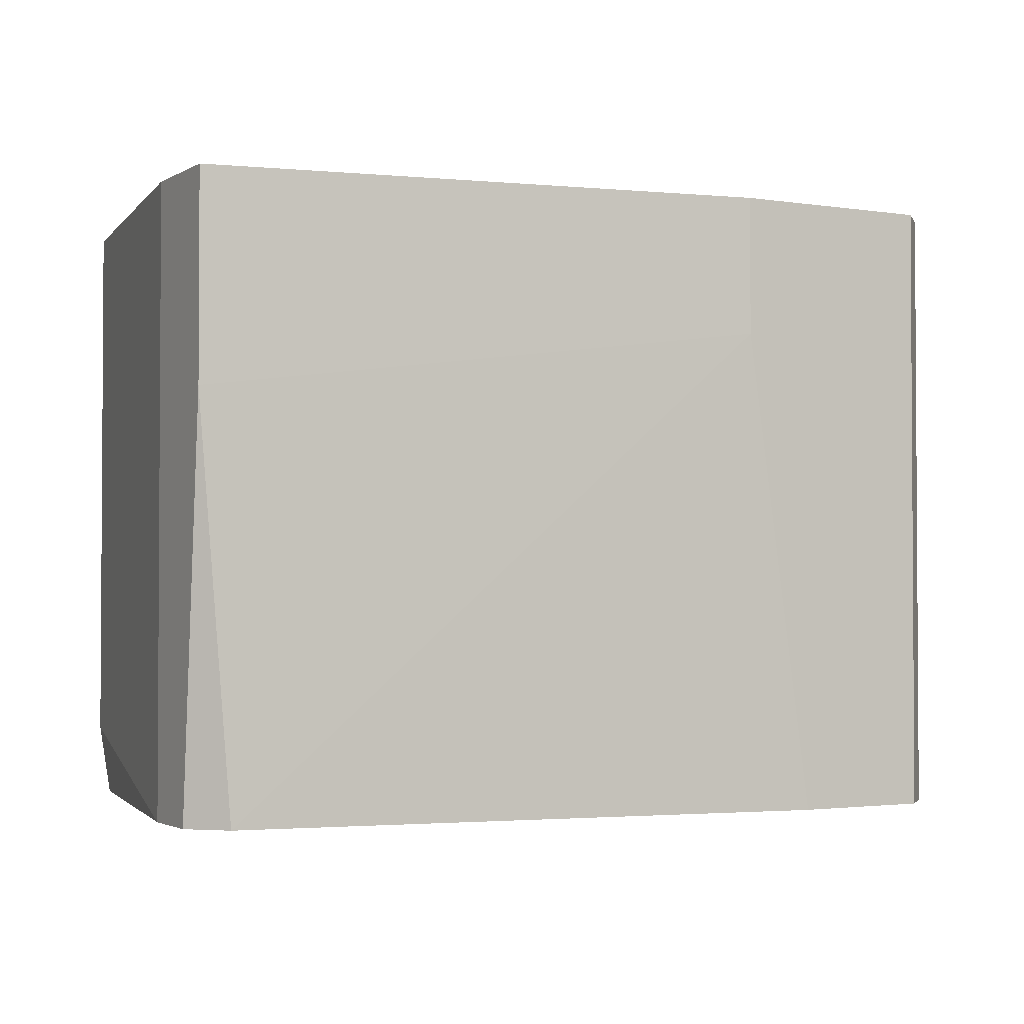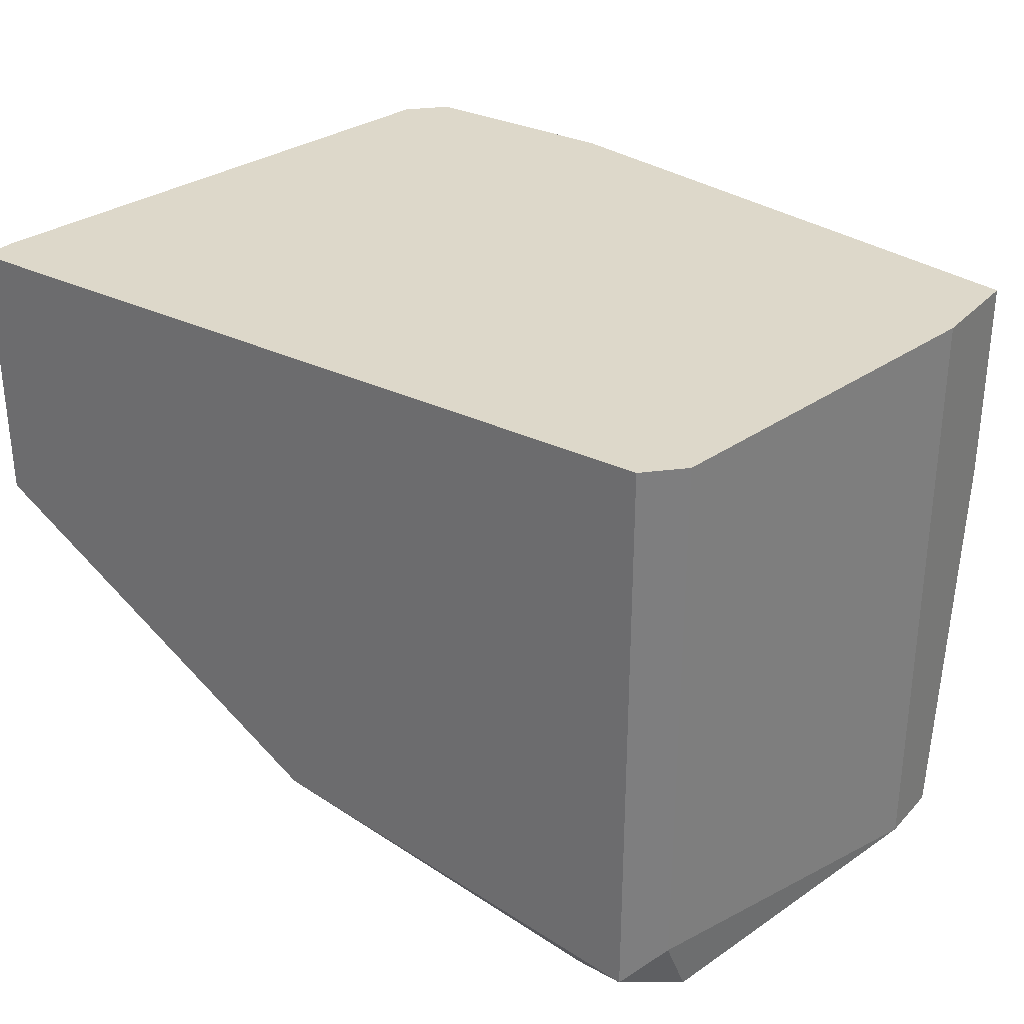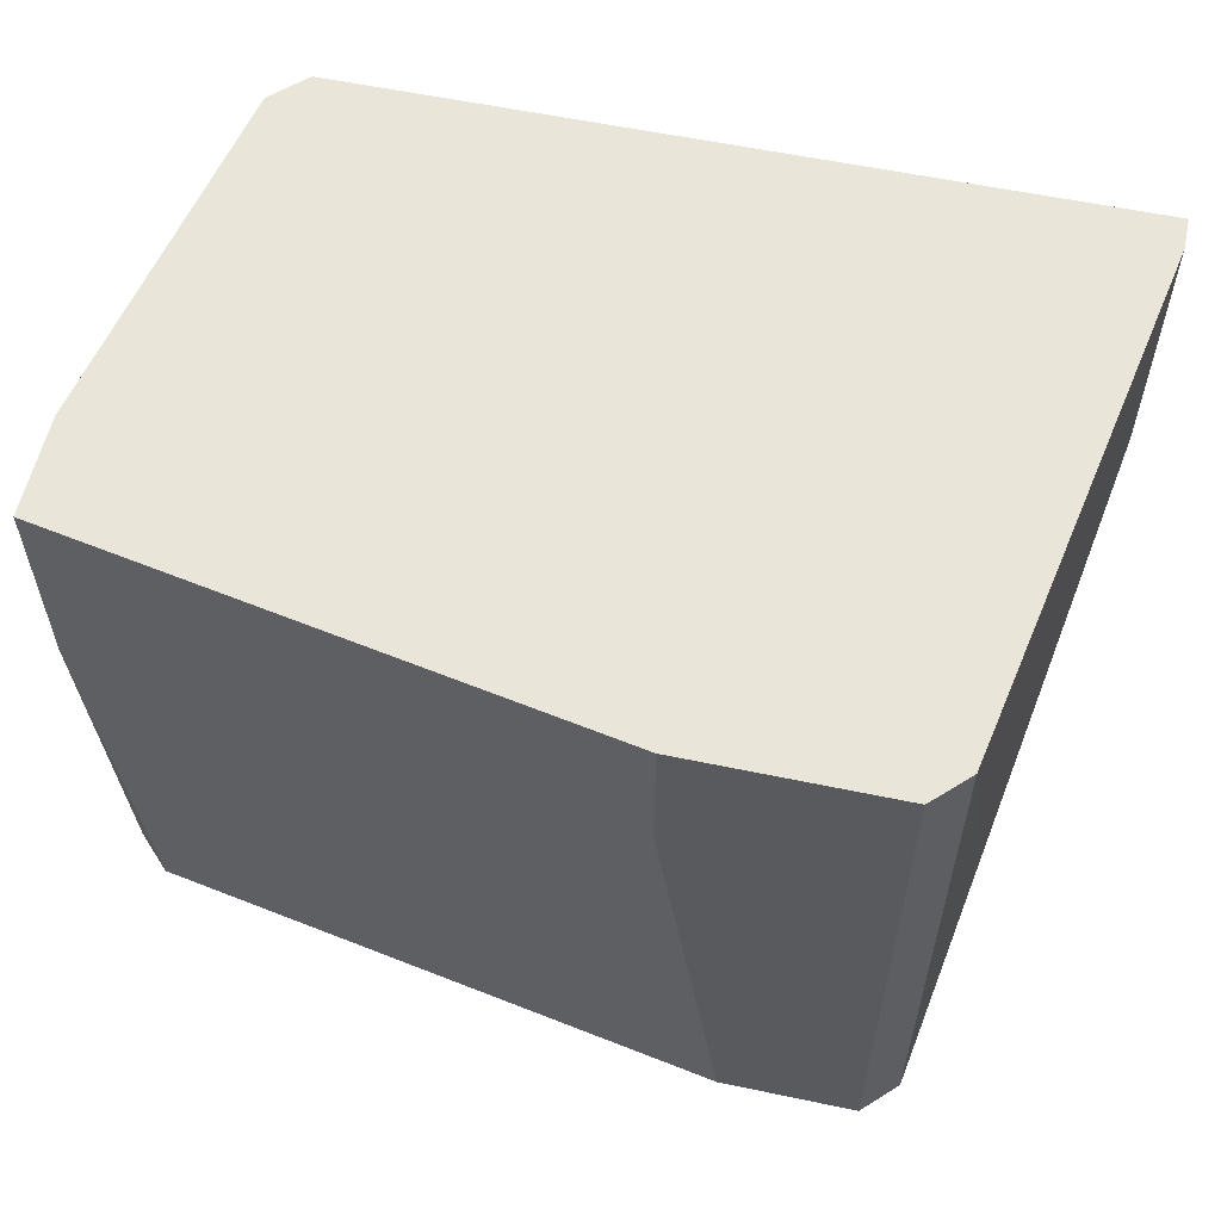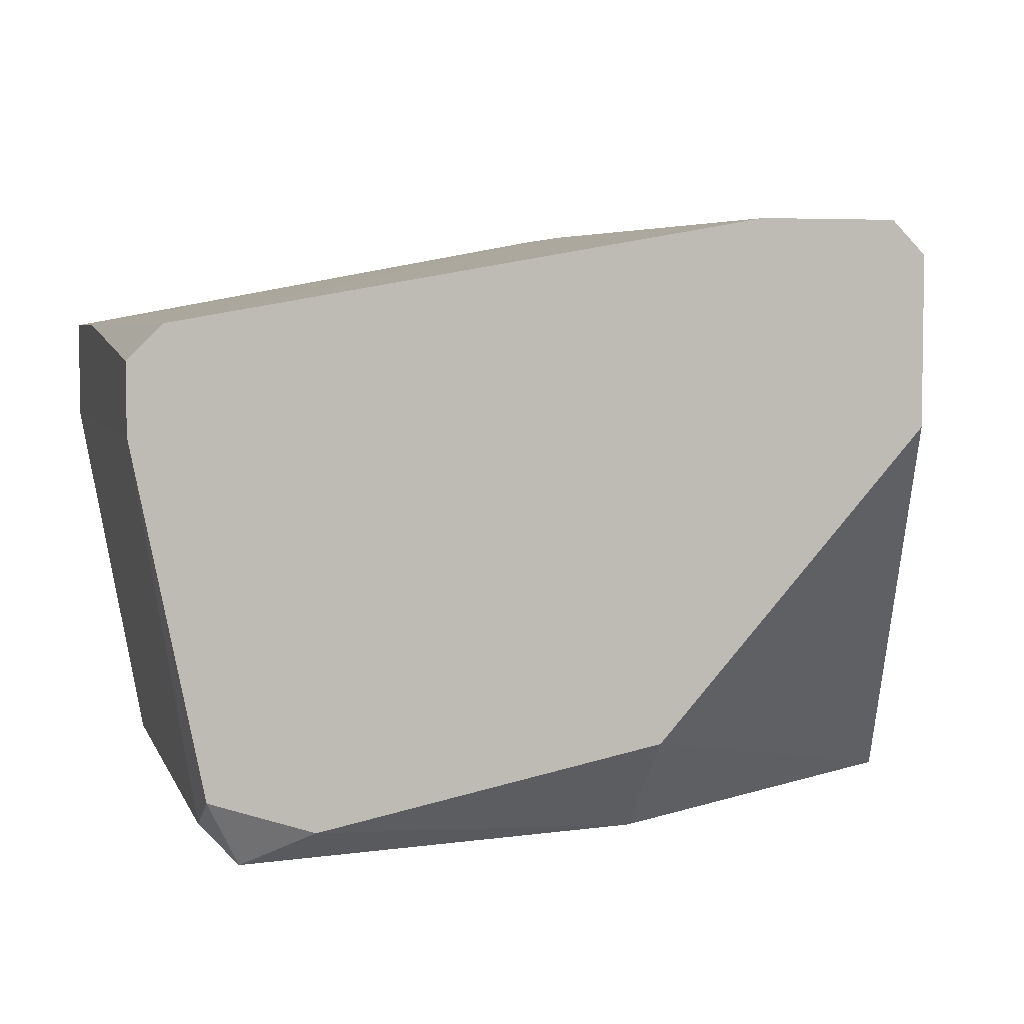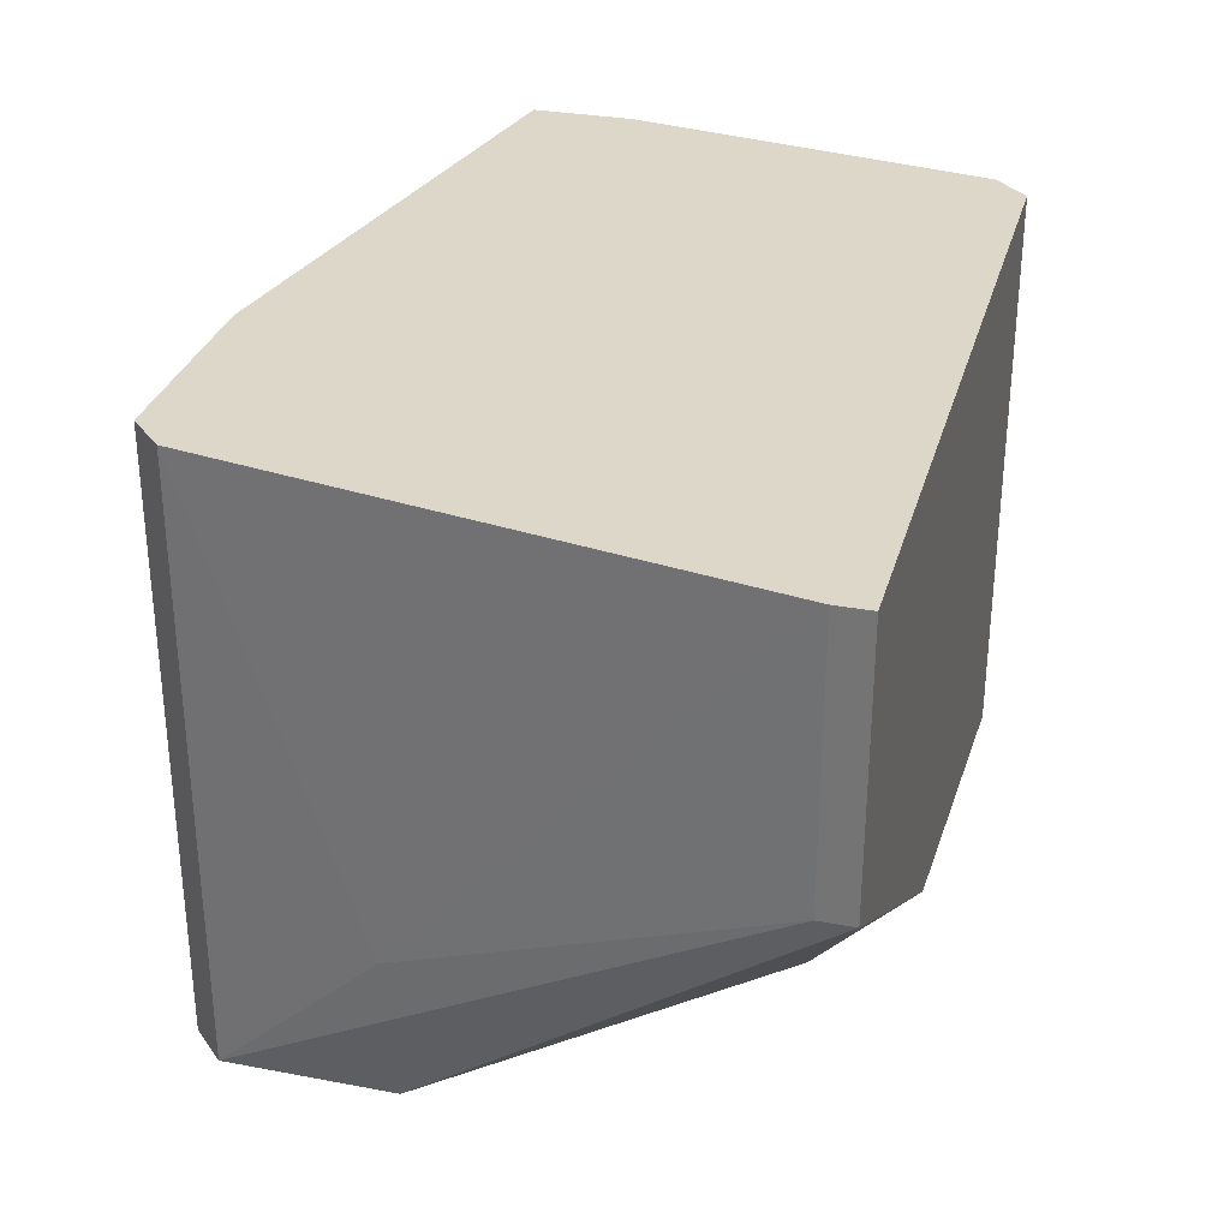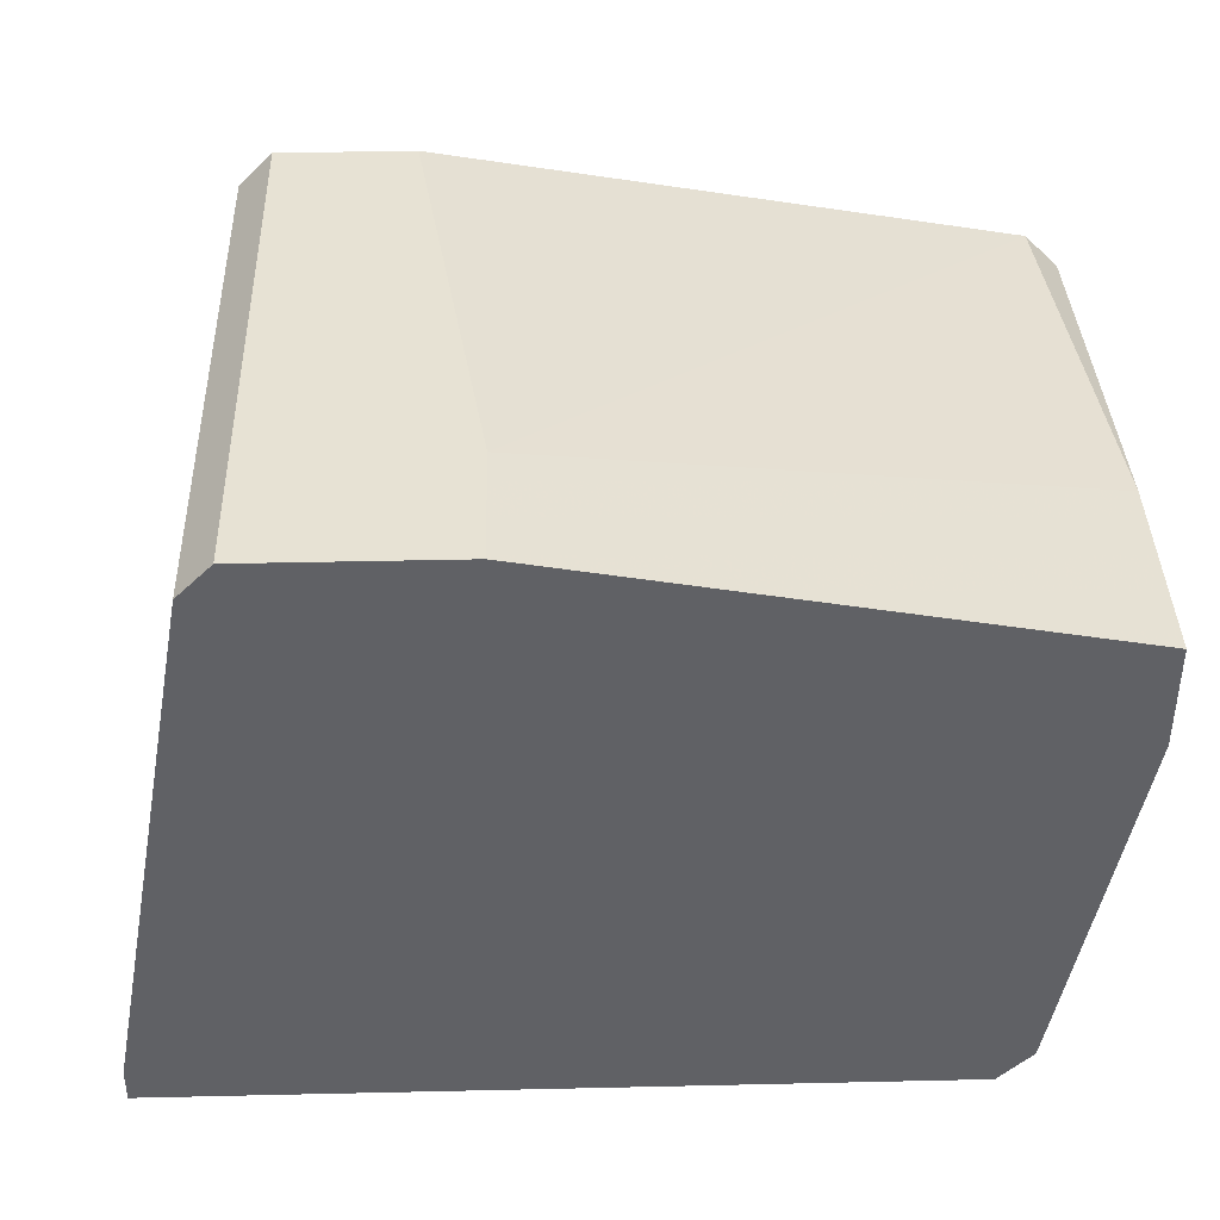
<metadata>
{"format":"obj","ext":"obj","renderer":"f3d","projection":"perspective","resolution":1024,"background":"white","views":[{"elev":-2.1,"azim":-29.1,"up":"+Y"},{"elev":31.0,"azim":-145.3,"up":"+Y"},{"elev":57.7,"azim":12.3,"up":"+Y"},{"elev":4.7,"azim":-15.0,"up":"+Z"},{"elev":30.9,"azim":105.1,"up":"+Y"},{"elev":39.7,"azim":178.4,"up":"+Z"}]}
</metadata>
<code>
v 0.003277 6.5e-05 0.01473
v 0.003277 0.01461 0.01473
v -0.001574 0.01461 0.01473
v -0.001574 0.01137 0.01473
v 0.004893 0.004105 0.009877
v -0.0145 6.5e-05 0.01149
v -0.0145 6.5e-05 0.009877
v -0.0145 0.00976 0.0123
v -0.0145 0.01461 0.009877
v -0.0145 0.01461 0.0123
v -0.01369 6.5e-05 0.0123
v 4.2e-05 6.5e-05 0.01473
v -0.002382 0.002489 0.000182
v -0.002382 6.5e-05 0.002607
v 0.006509 0.01461 0.000182
v 0.006509 0.01461 0.000991
v 0.006509 0.008143 0.000182
v 0.006509 0.008143 0.000991
v -0.01207 0.000873 0.000182
v -0.01207 0.01461 0.000182
v 0.004085 6.5e-05 0.009877
v 0.004085 6.5e-05 0.01392
v 0.004085 0.01461 0.01392
v -0.01046 6.5e-05 0.000991
v -0.01288 0.001682 0.000991
v -0.01288 6.5e-05 0.001799
v -0.01288 0.01461 0.000991
f 16 5 18
f 19 20 15
f 15 20 10
f 15 10 2
f 12 6 21
f 19 15 17
f 17 21 14
f 21 6 14
f 12 21 22
f 21 17 22
f 20 19 27
f 10 20 27
f 12 2 3
f 2 10 3
f 6 12 11
f 14 6 26
f 15 2 23
f 2 22 23
f 19 17 13
f 17 14 13
f 6 10 9
f 10 27 9
f 26 6 7
f 6 9 7
f 9 27 7
f 17 15 16
f 15 23 16
f 2 12 1
f 12 22 1
f 22 2 1
f 27 19 25
f 19 26 25
f 26 7 25
f 7 27 25
f 12 3 4
f 3 10 4
f 11 12 4
f 23 22 5
f 16 23 5
f 26 19 24
f 14 26 24
f 19 13 24
f 13 14 24
f 10 6 8
f 6 11 8
f 4 10 8
f 11 4 8
f 22 17 18
f 17 16 18
f 5 22 18

</code>
